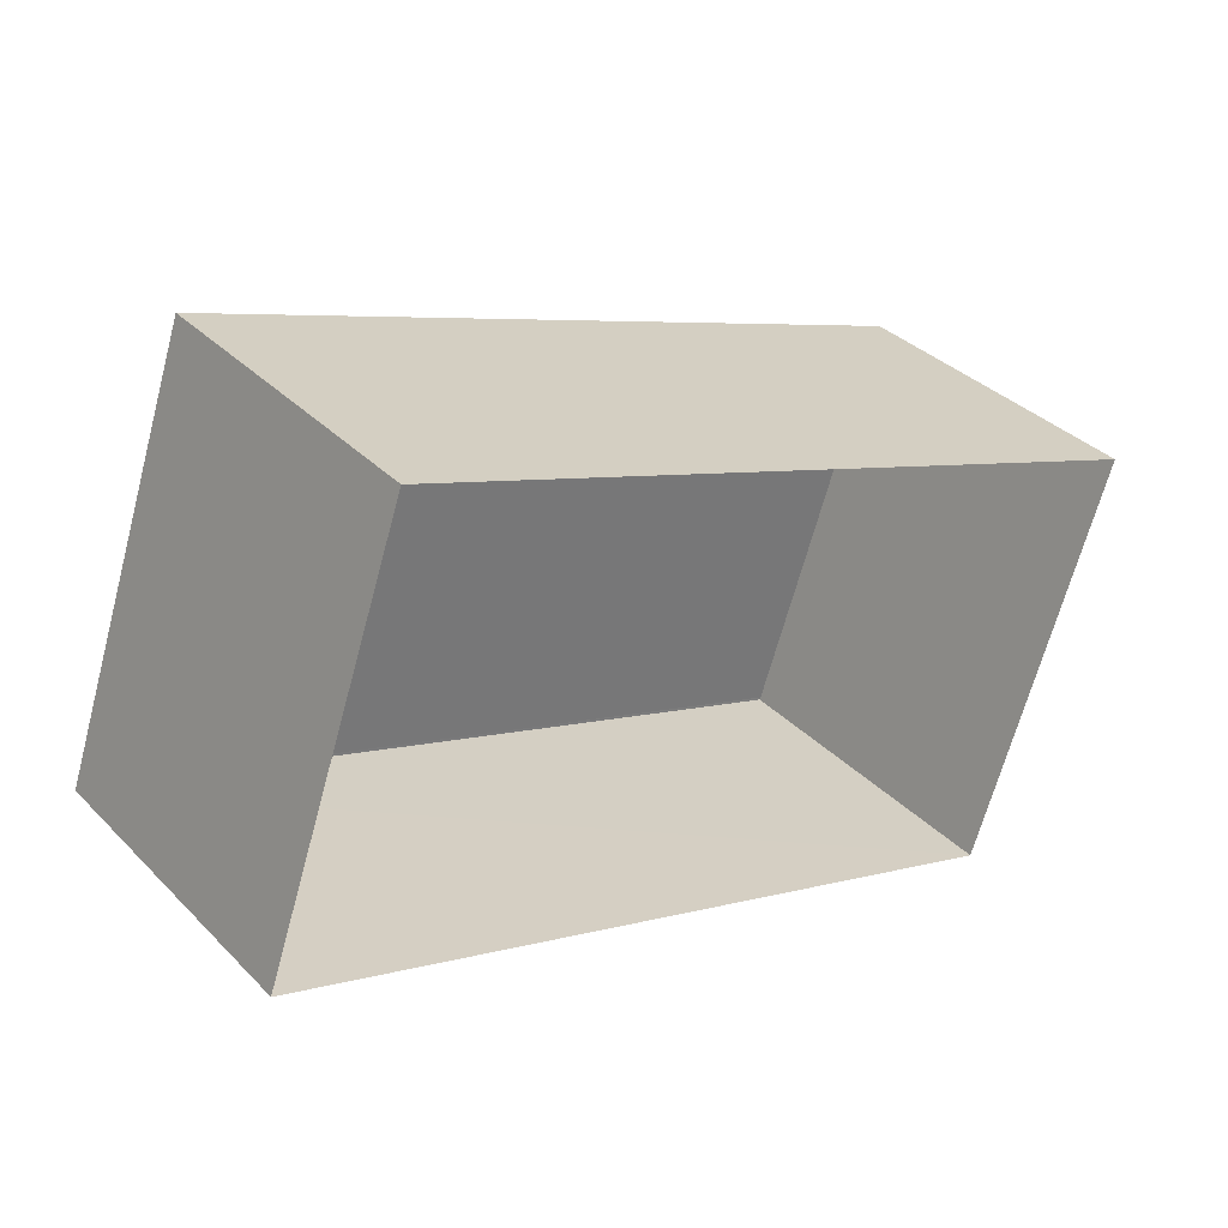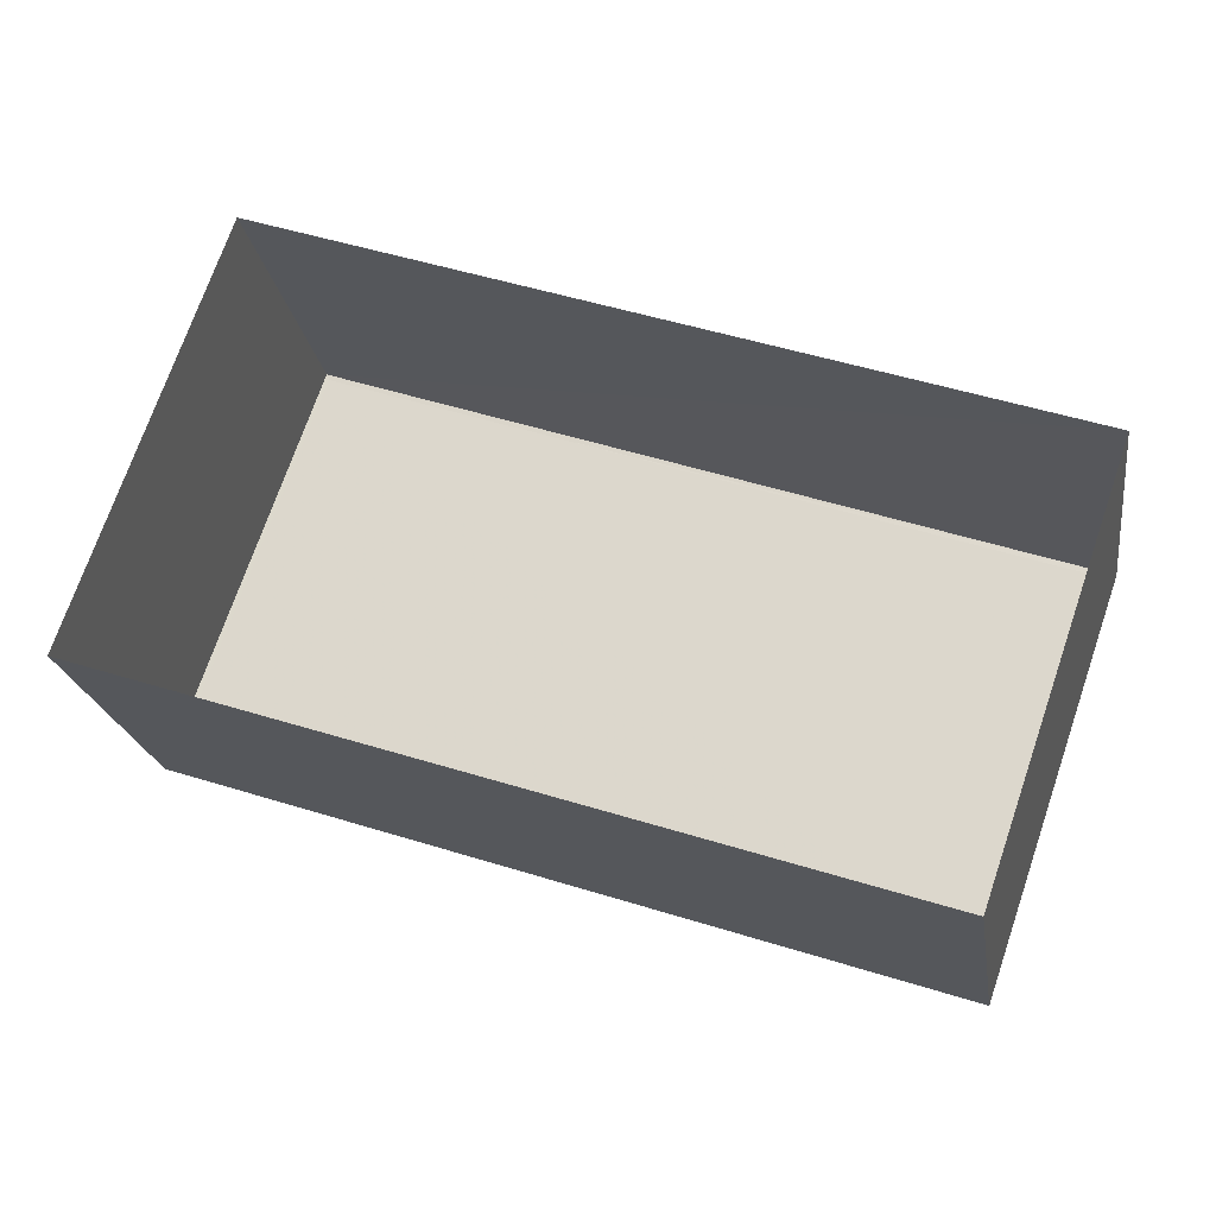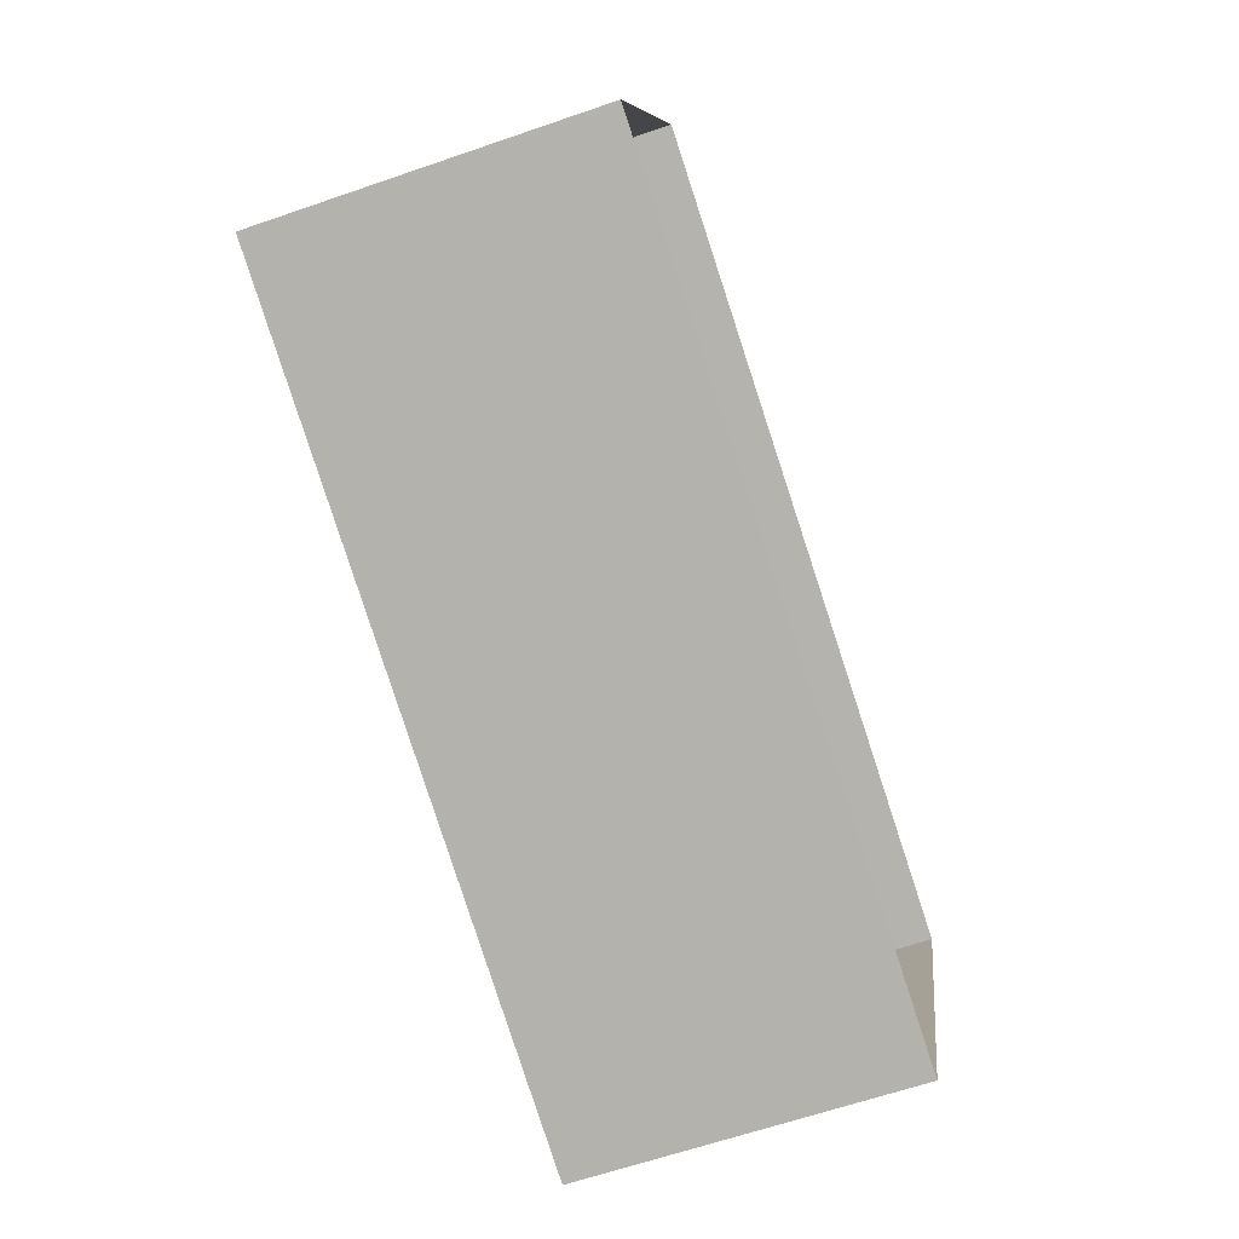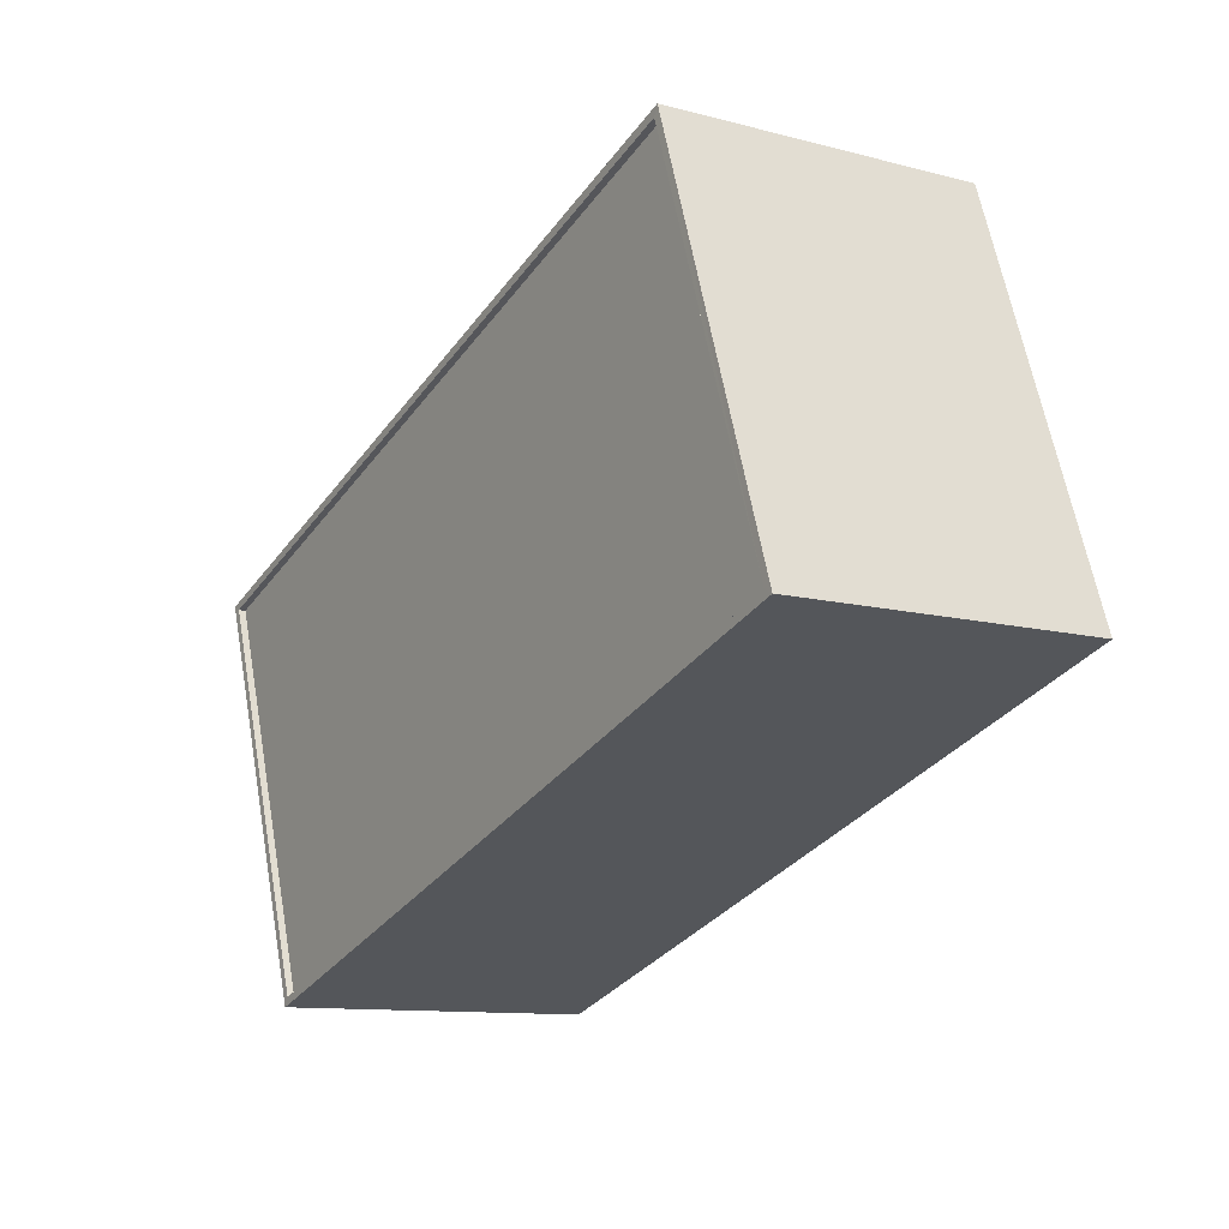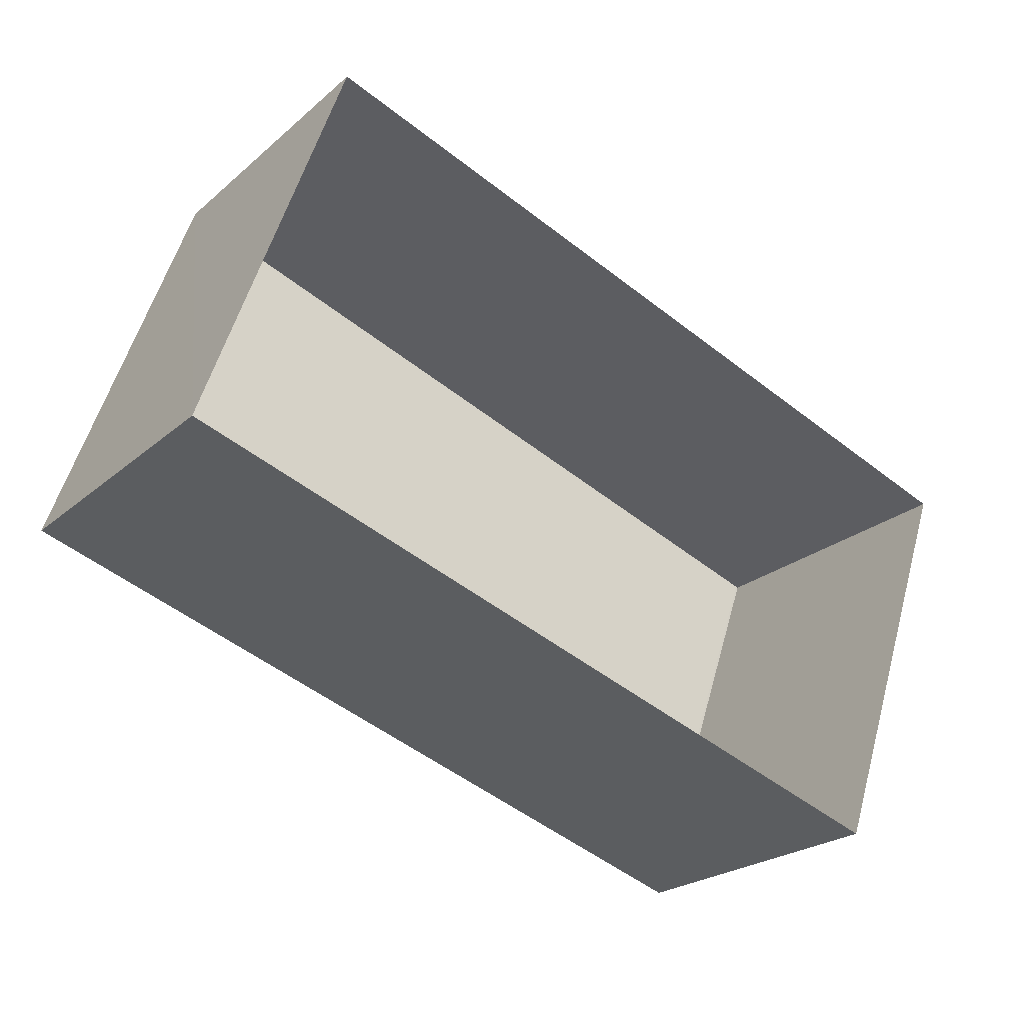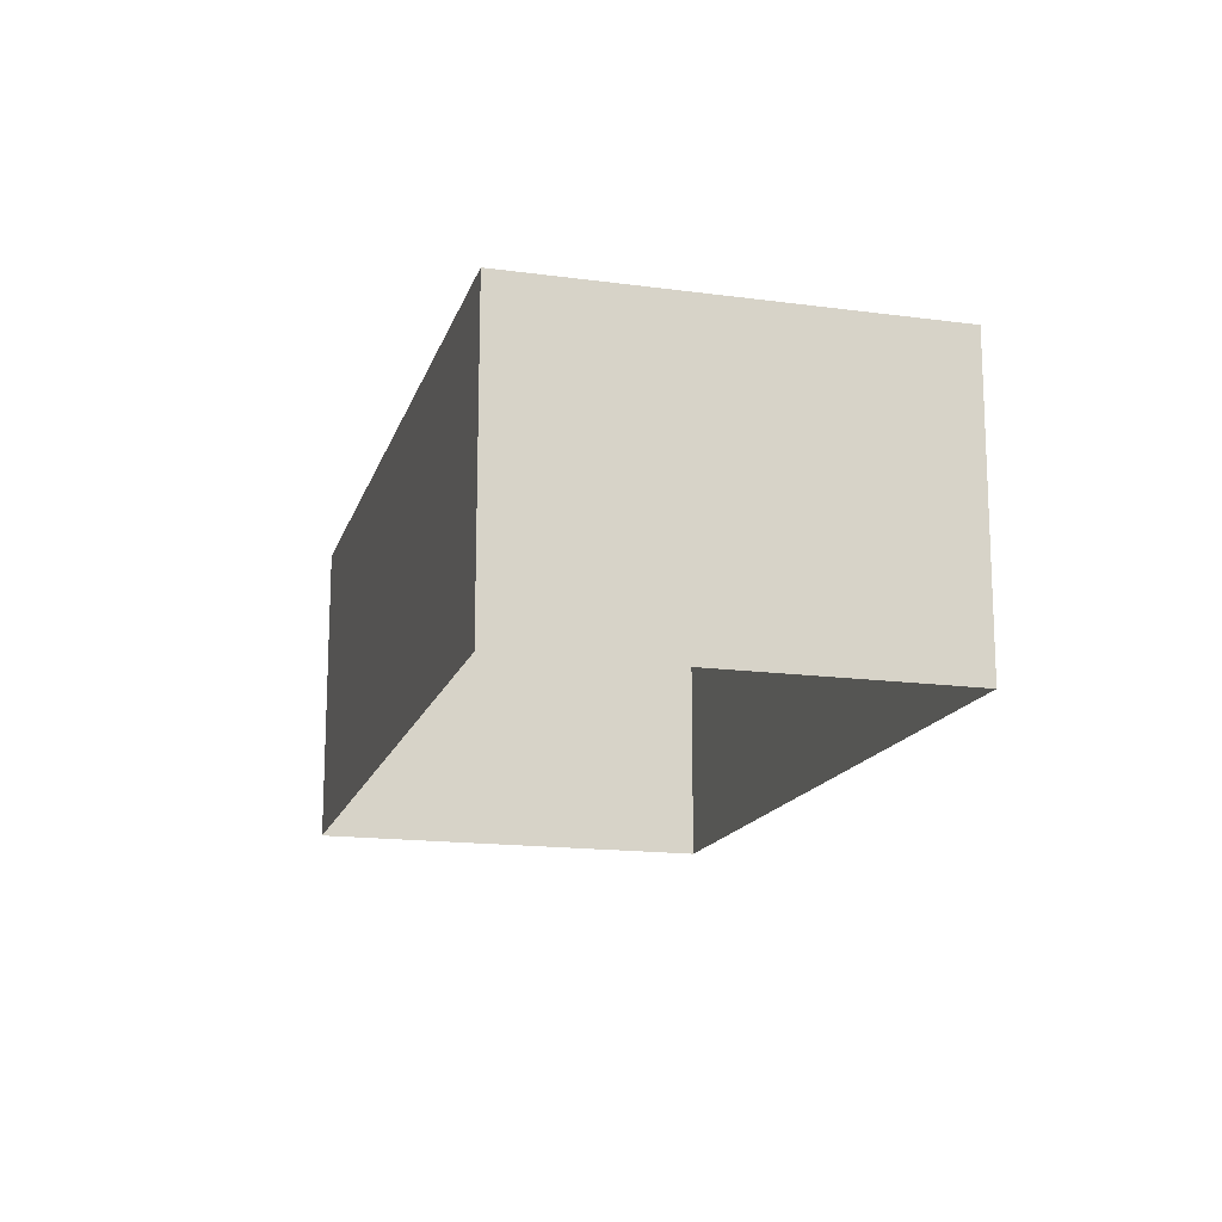
<metadata>
{"format":"obj","ext":"obj","renderer":"f3d","projection":"perspective","resolution":1024,"background":"white","views":[{"elev":35.0,"azim":142.5,"up":"+Y"},{"elev":-21.3,"azim":-171.3,"up":"+Y"},{"elev":-63.5,"azim":109.2,"up":"+Y"},{"elev":-11.2,"azim":57.5,"up":"+Y"},{"elev":-23.3,"azim":144.7,"up":"+Y"},{"elev":-15.8,"azim":93.4,"up":"+Z"}]}
</metadata>
<code>
v -8.909e+04 -1.008e+05 1.676
v -8.91e+04 -1.008e+05 1.68
v -8.91e+04 -1.008e+05 1.679
v -8.909e+04 -1.008e+05 1.678
v -8.909e+04 -1.008e+05 8.026
v -8.909e+04 -1.008e+05 8.026
v -8.91e+04 -1.008e+05 8.028
v -8.91e+04 -1.008e+05 8.028
v -8.91e+04 -1.008e+05 7.89
v -8.909e+04 -1.008e+05 7.886
v -8.91e+04 -1.008e+05 7.888
v -8.909e+04 -1.008e+05 7.888
v -8.909e+04 -1.008e+05 8.028
v -8.909e+04 -1.008e+05 8.028
v -8.91e+04 -1.008e+05 8.03
v -8.91e+04 -1.008e+05 8.03
f 1 2 3
f 1 4 2
f 5 6 7
f 8 5 7
f 9 10 11
f 9 12 10
f 5 13 6
f 13 14 6
f 7 15 8
f 15 14 13
f 8 15 16
f 16 15 13
f 7 3 2
f 15 7 2
f 6 1 3
f 7 6 3
f 16 12 9
f 16 13 12
f 14 2 4
f 14 15 2
f 6 4 1
f 6 14 4
f 5 11 10
f 5 8 11
f 16 9 11
f 8 16 11
f 13 10 12
f 13 5 10

</code>
